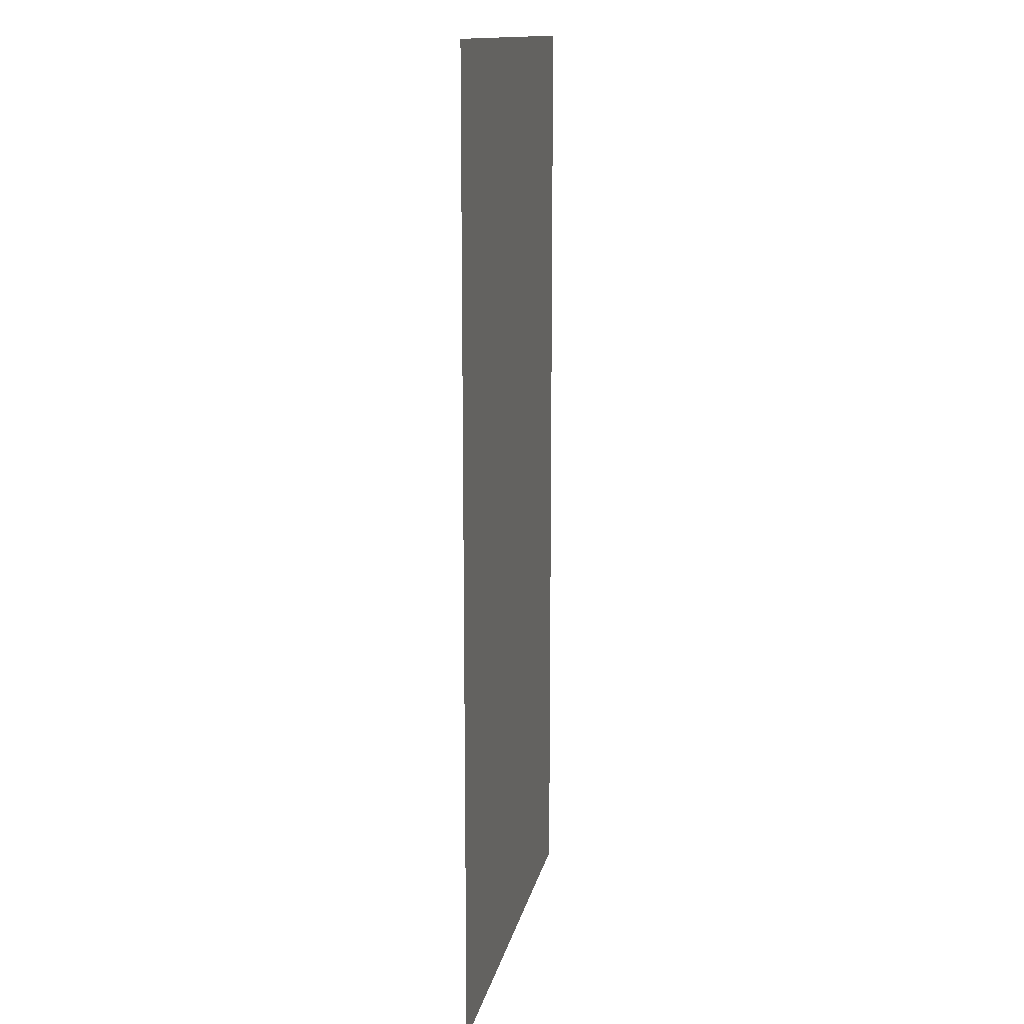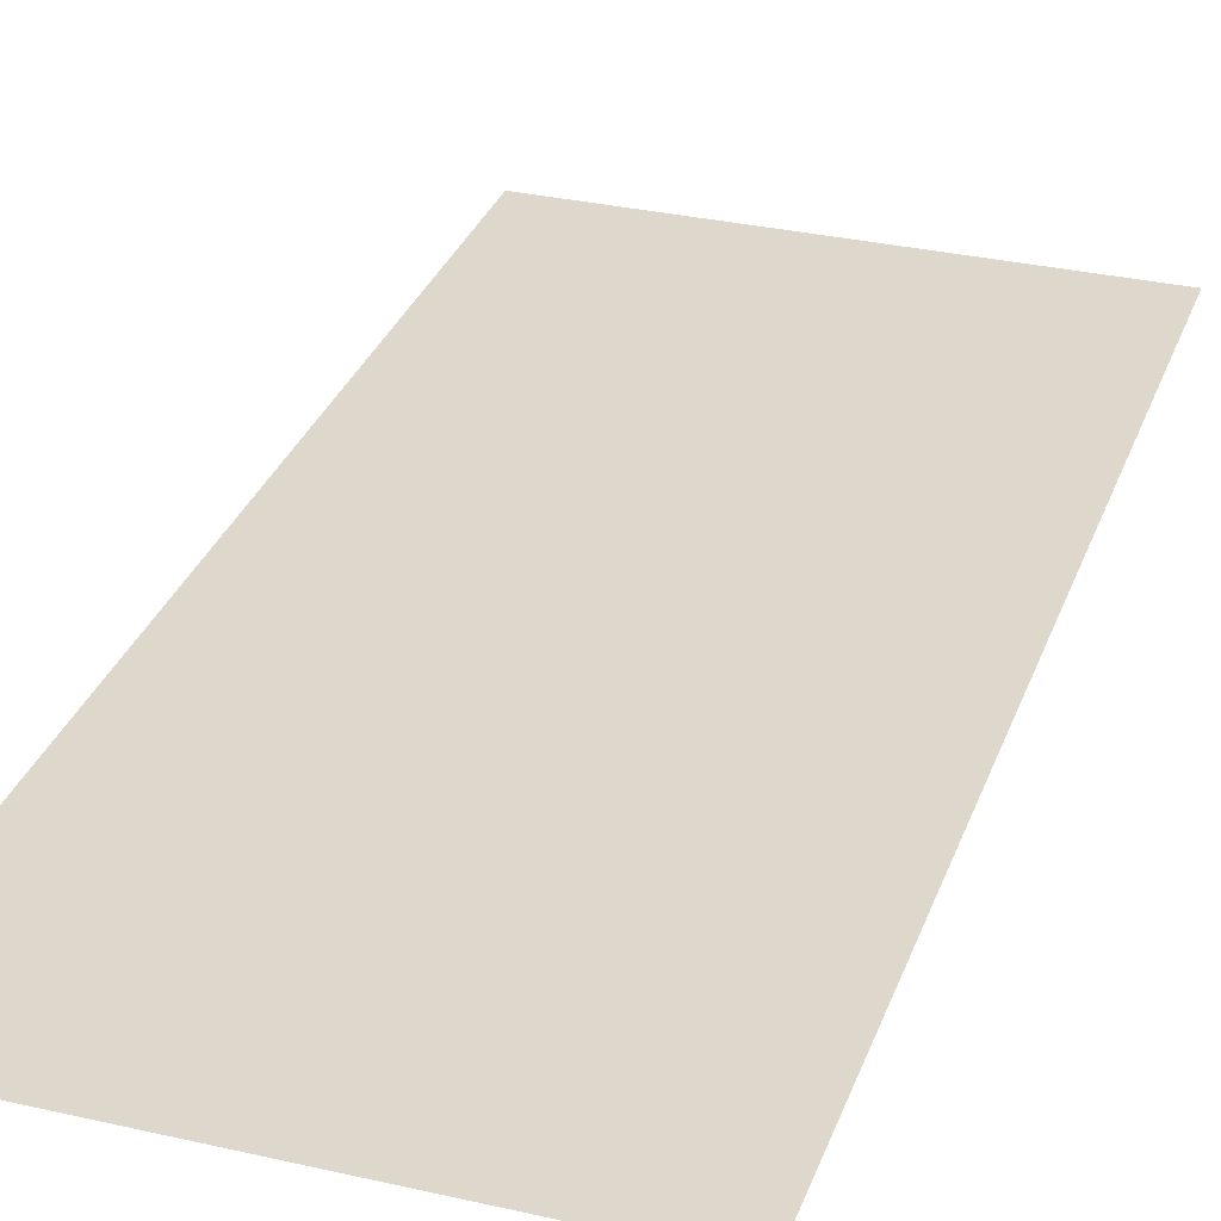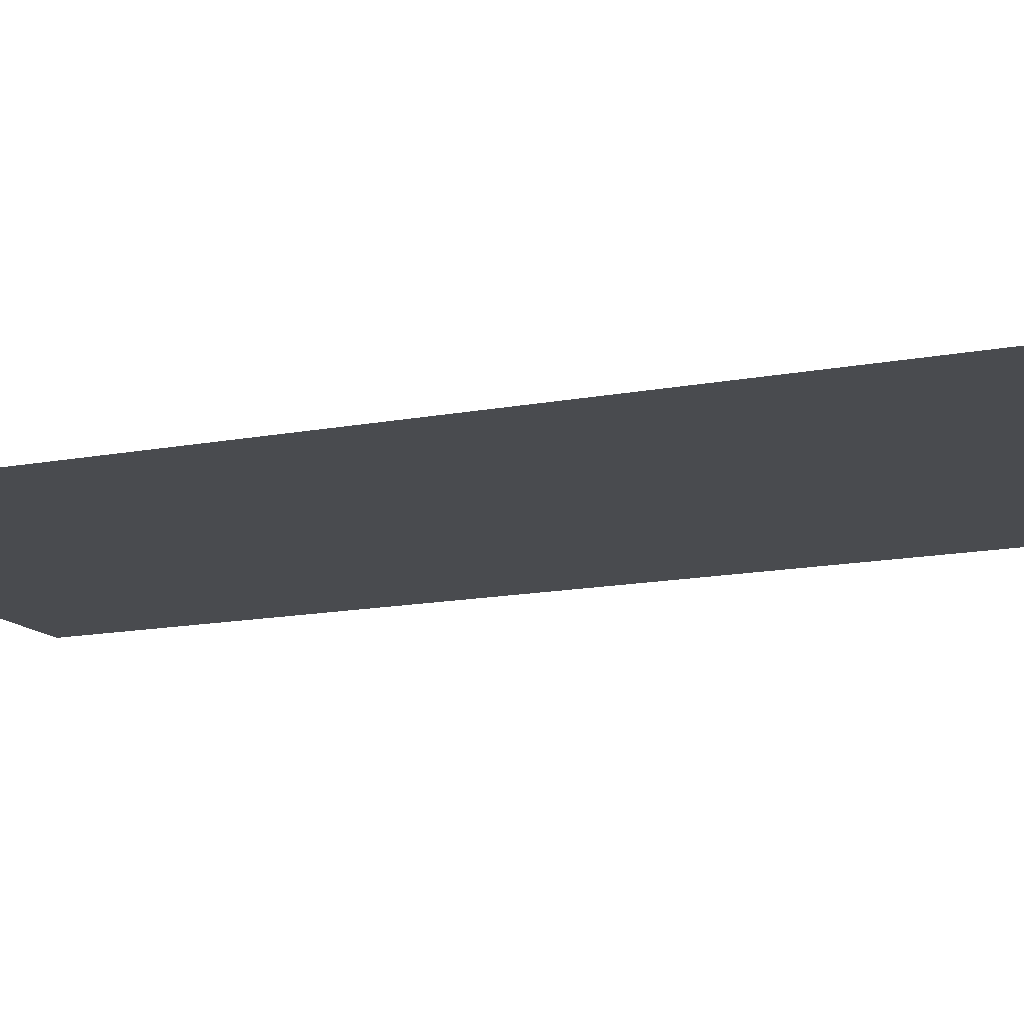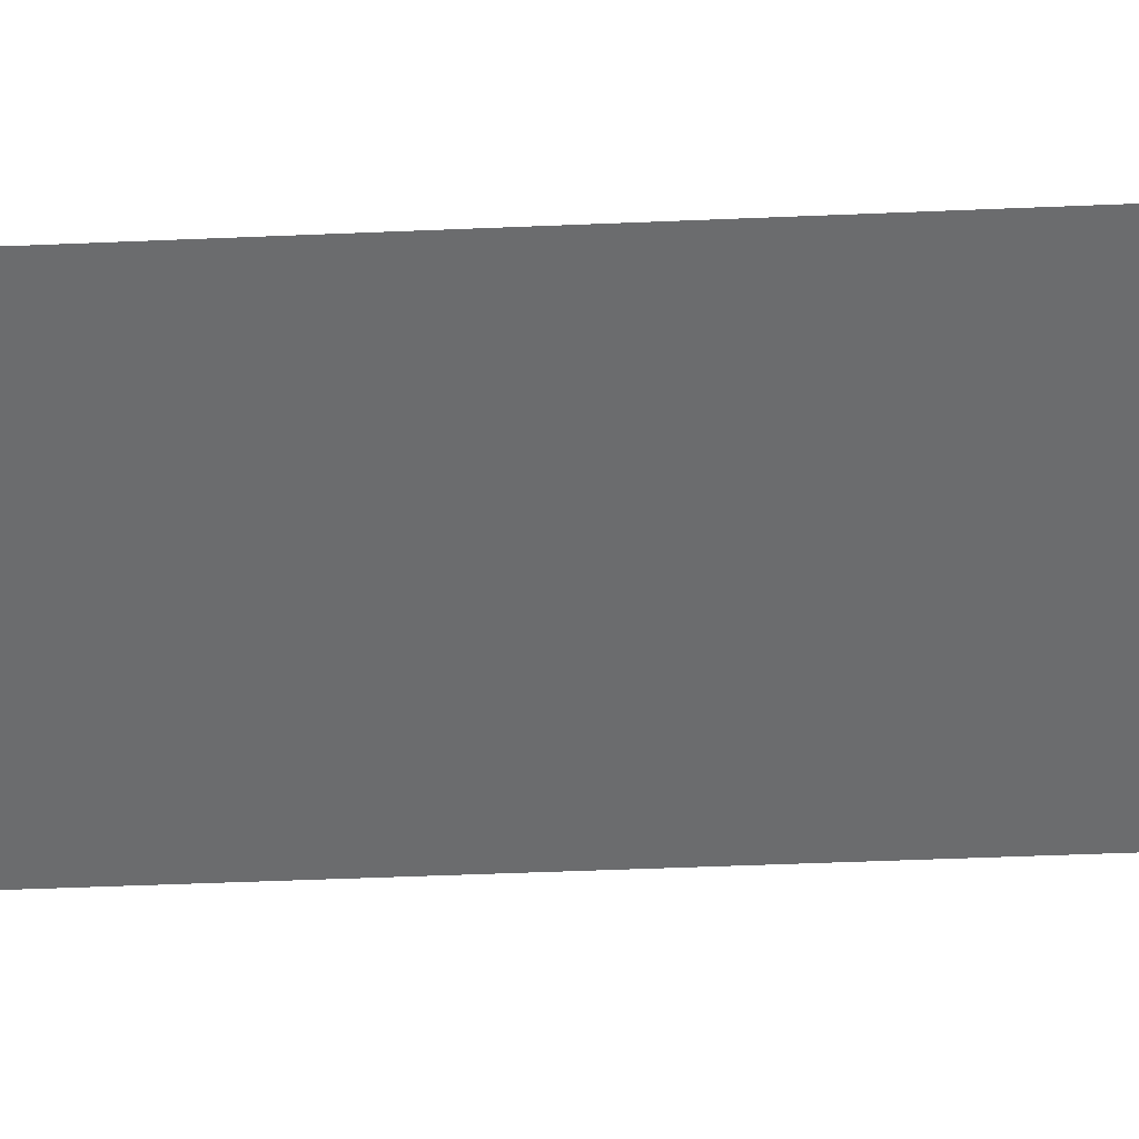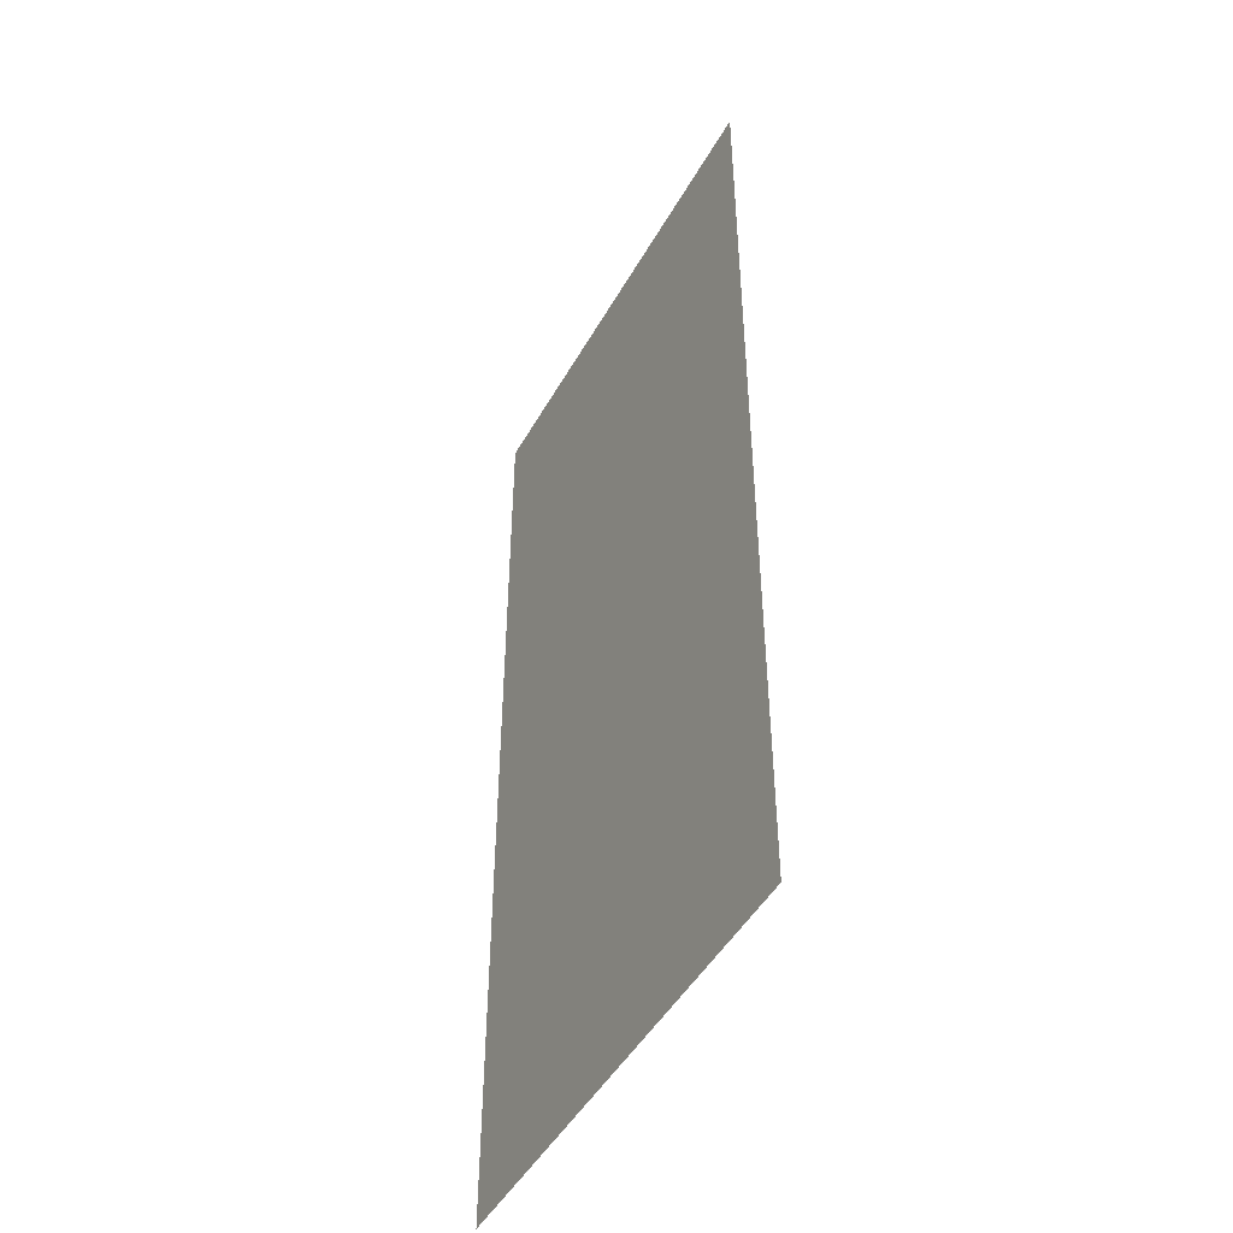
<metadata>
{"format":"obj","ext":"obj","renderer":"f3d","projection":"perspective","resolution":1024,"background":"white","views":[{"elev":13.9,"azim":101.3,"up":"+Y"},{"elev":31.3,"azim":-161.9,"up":"+Z"},{"elev":-13.7,"azim":113.9,"up":"+Z"},{"elev":-53.6,"azim":-87.5,"up":"+Z"},{"elev":-47.6,"azim":61.8,"up":"+Y"}]}
</metadata>
<code>
v 0 -44 0
v -21 -44 0
v -21 0 0
v 0 0 0
g Primer-nivel_mesh_tile_0223
f 1 2 3 4

</code>
